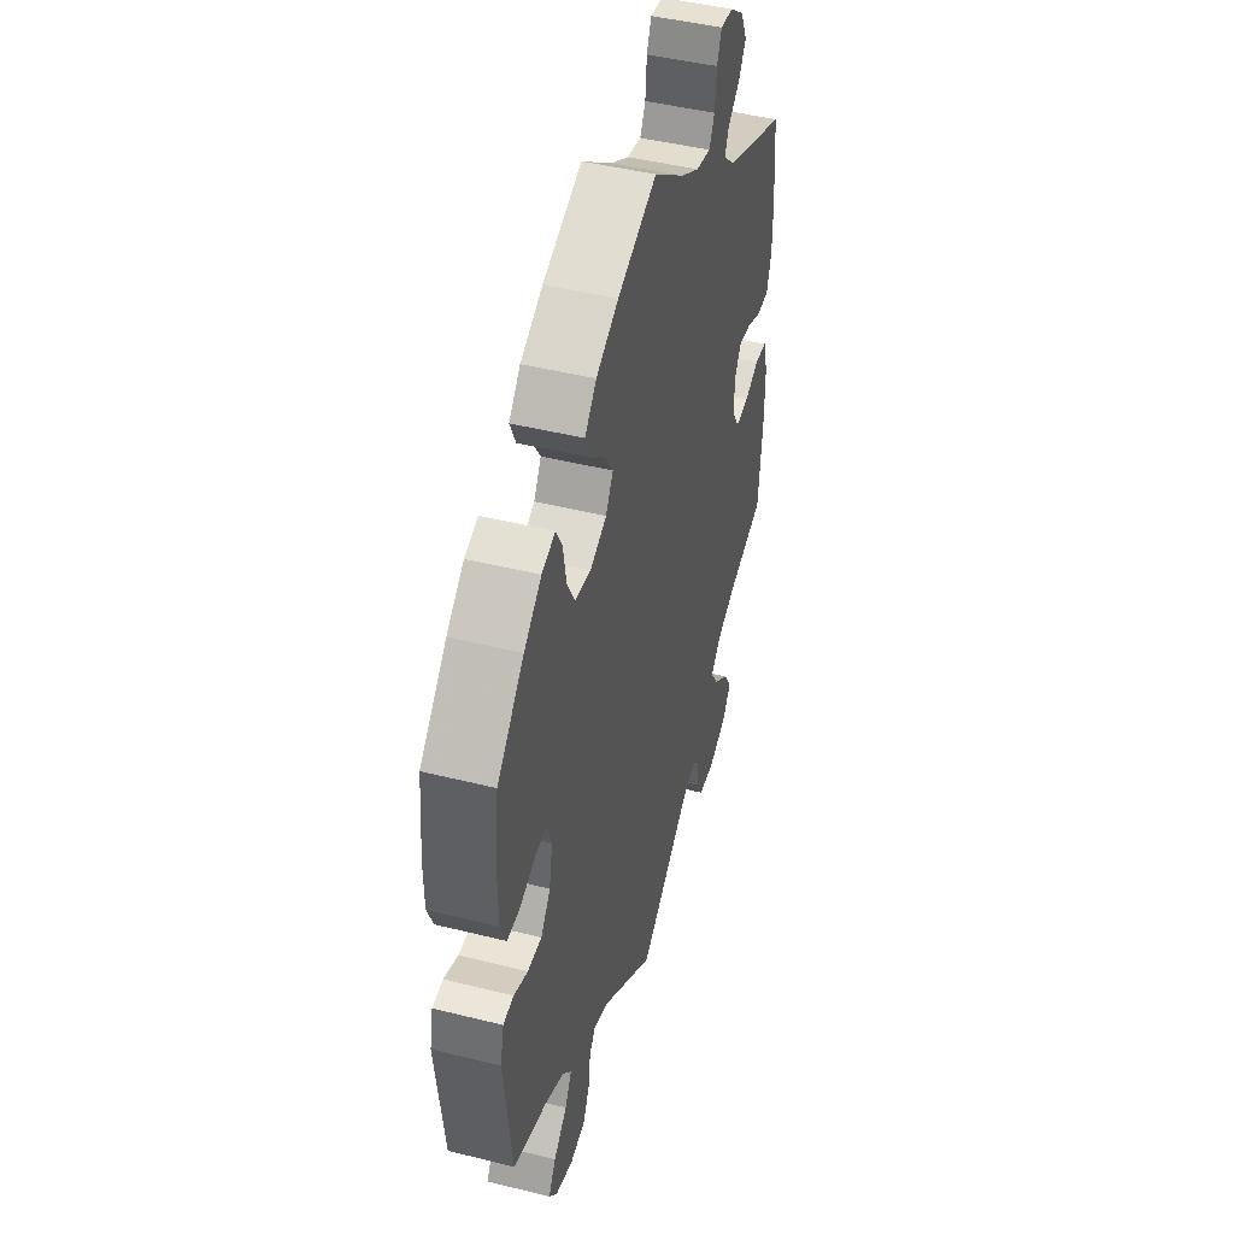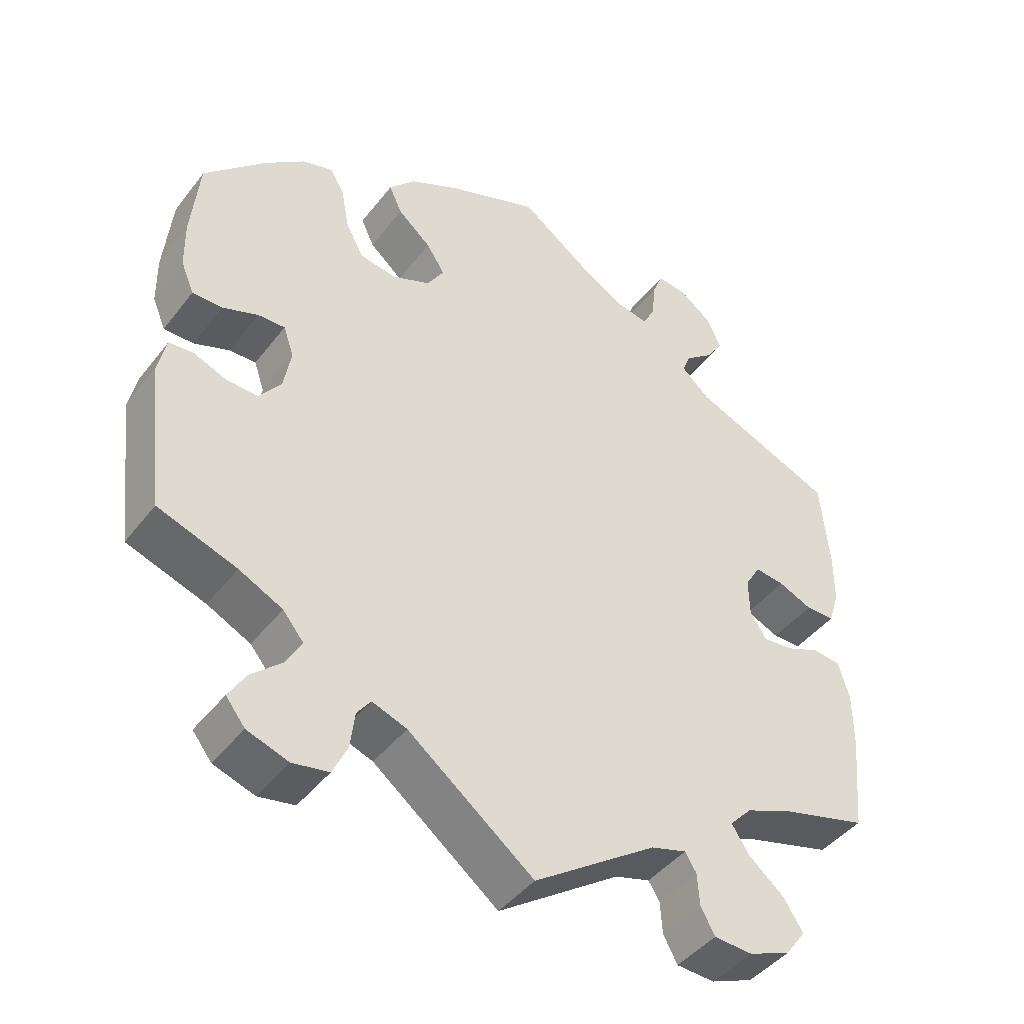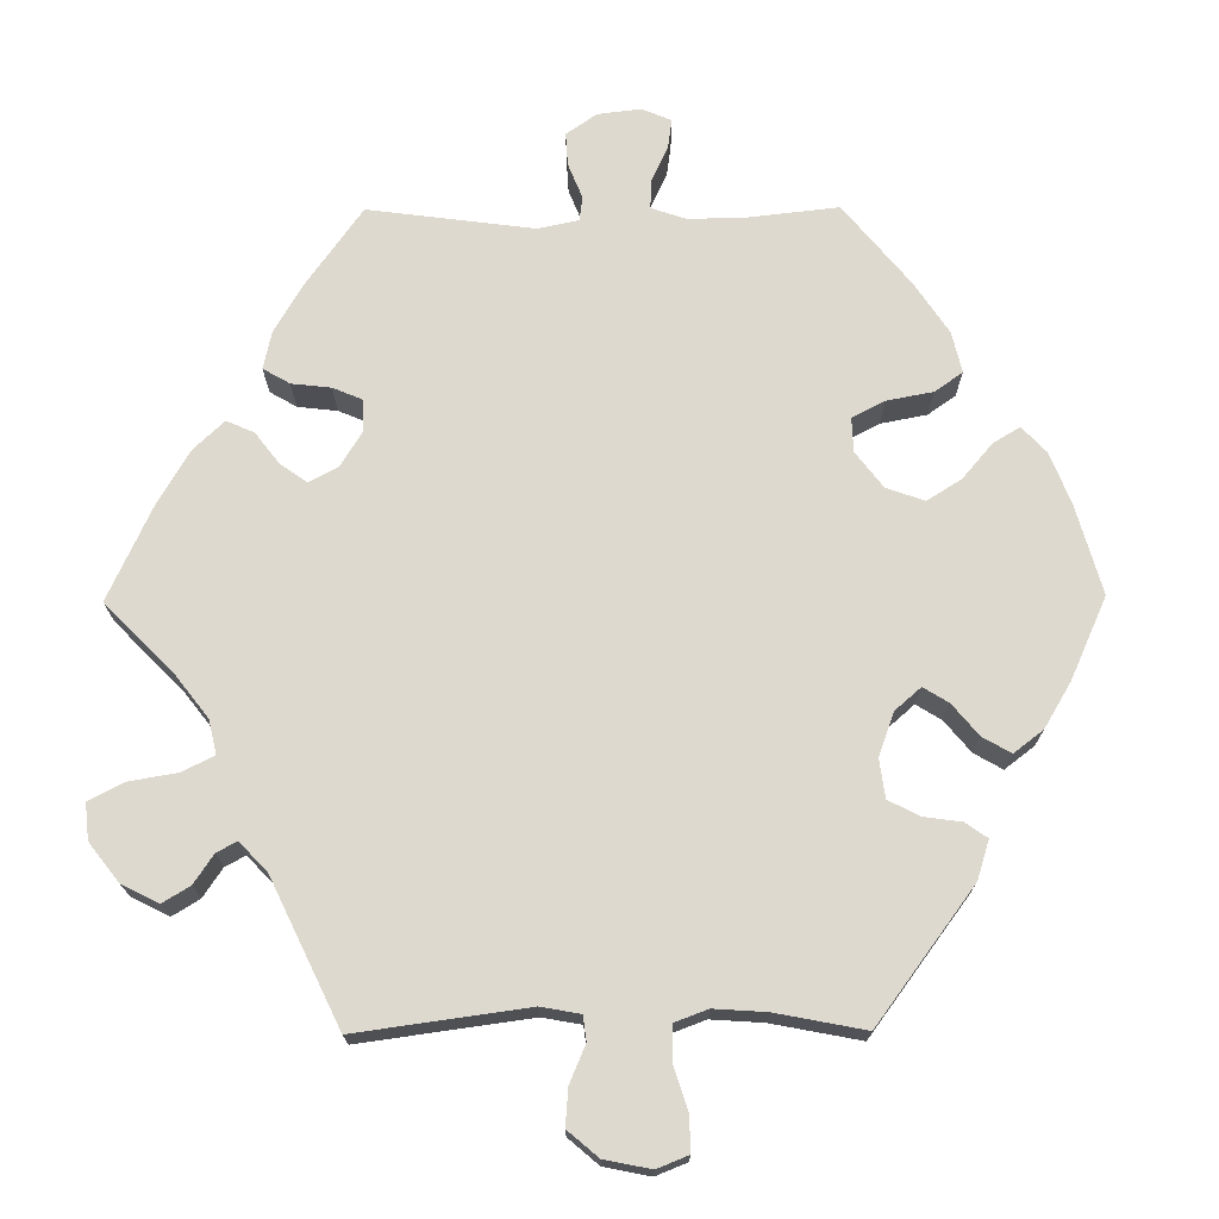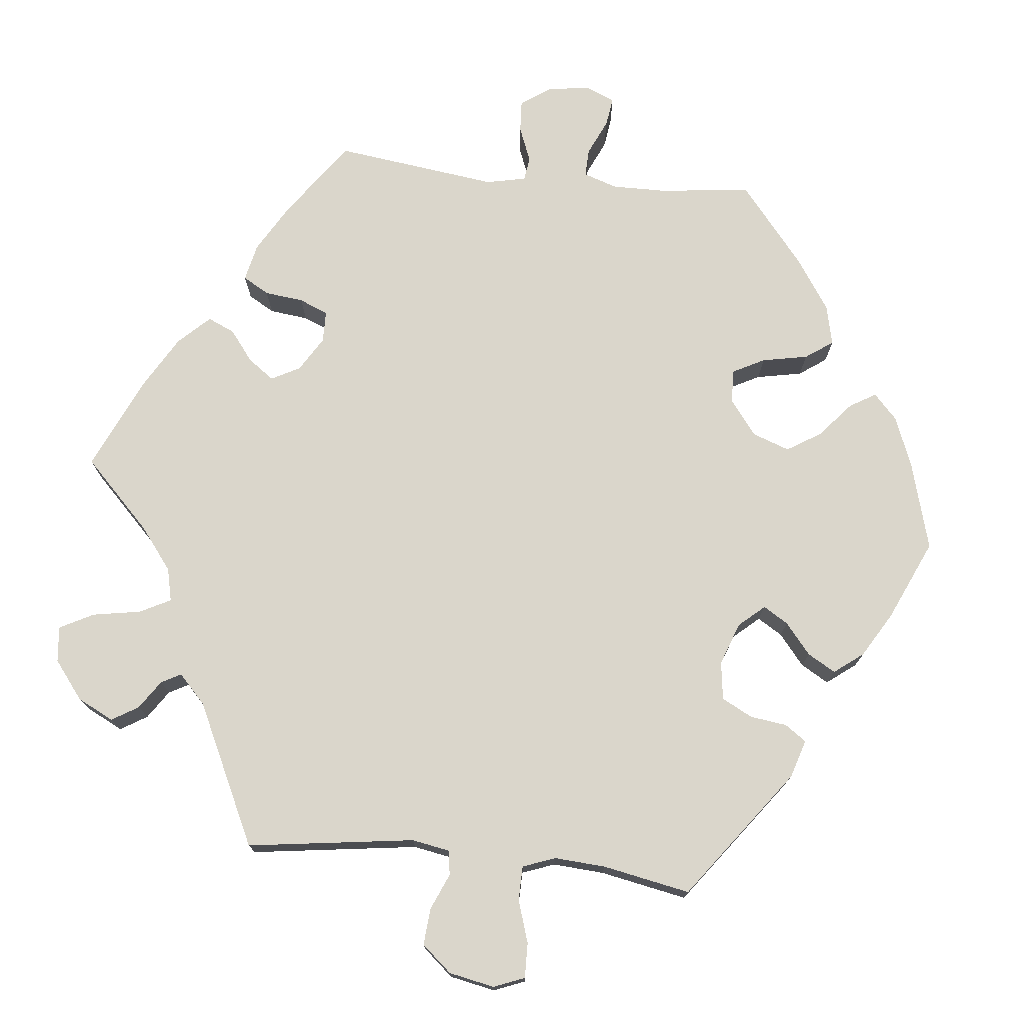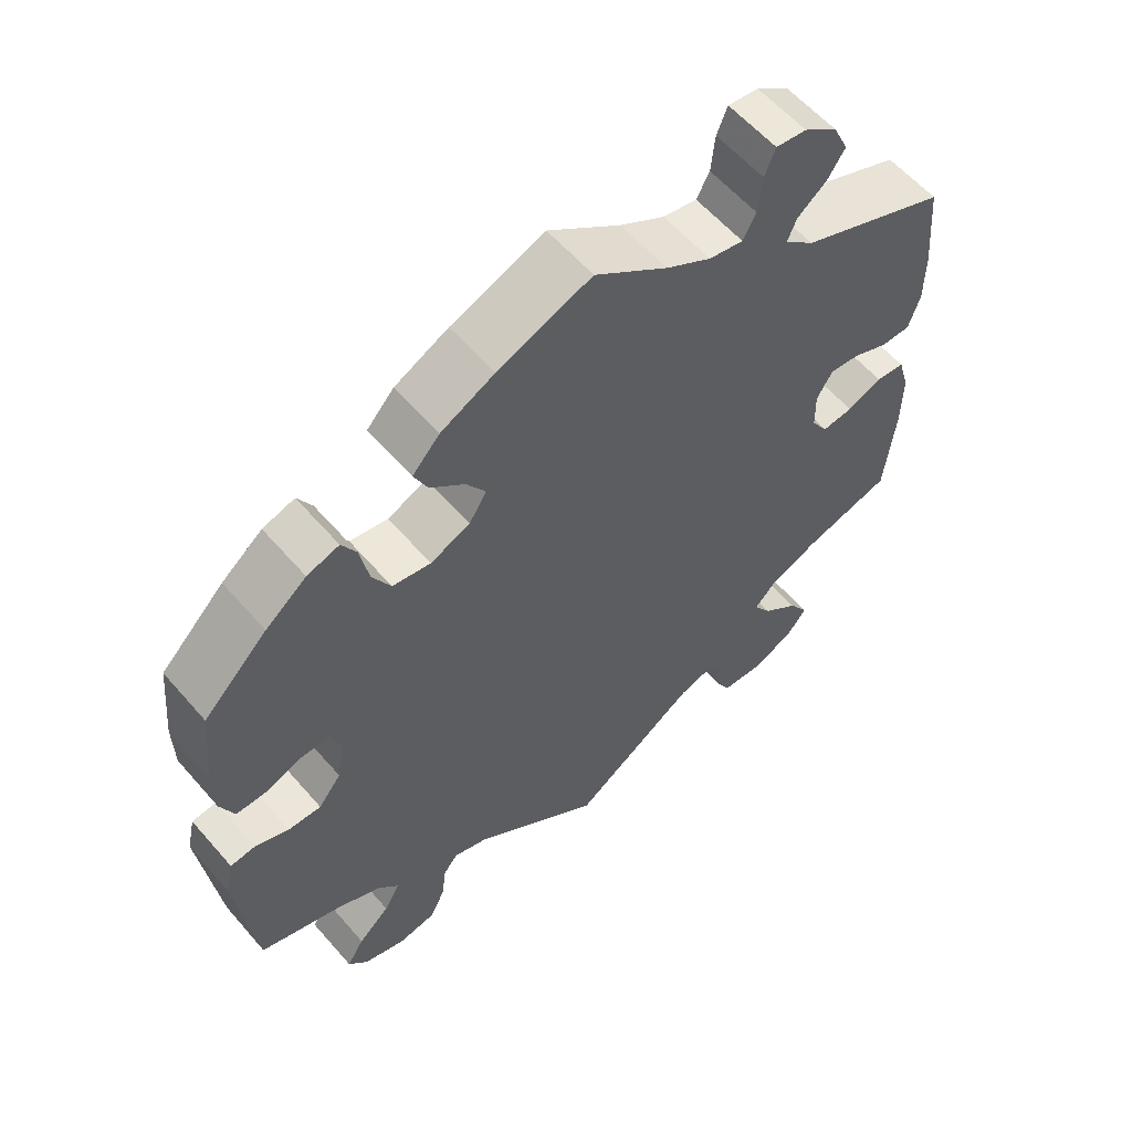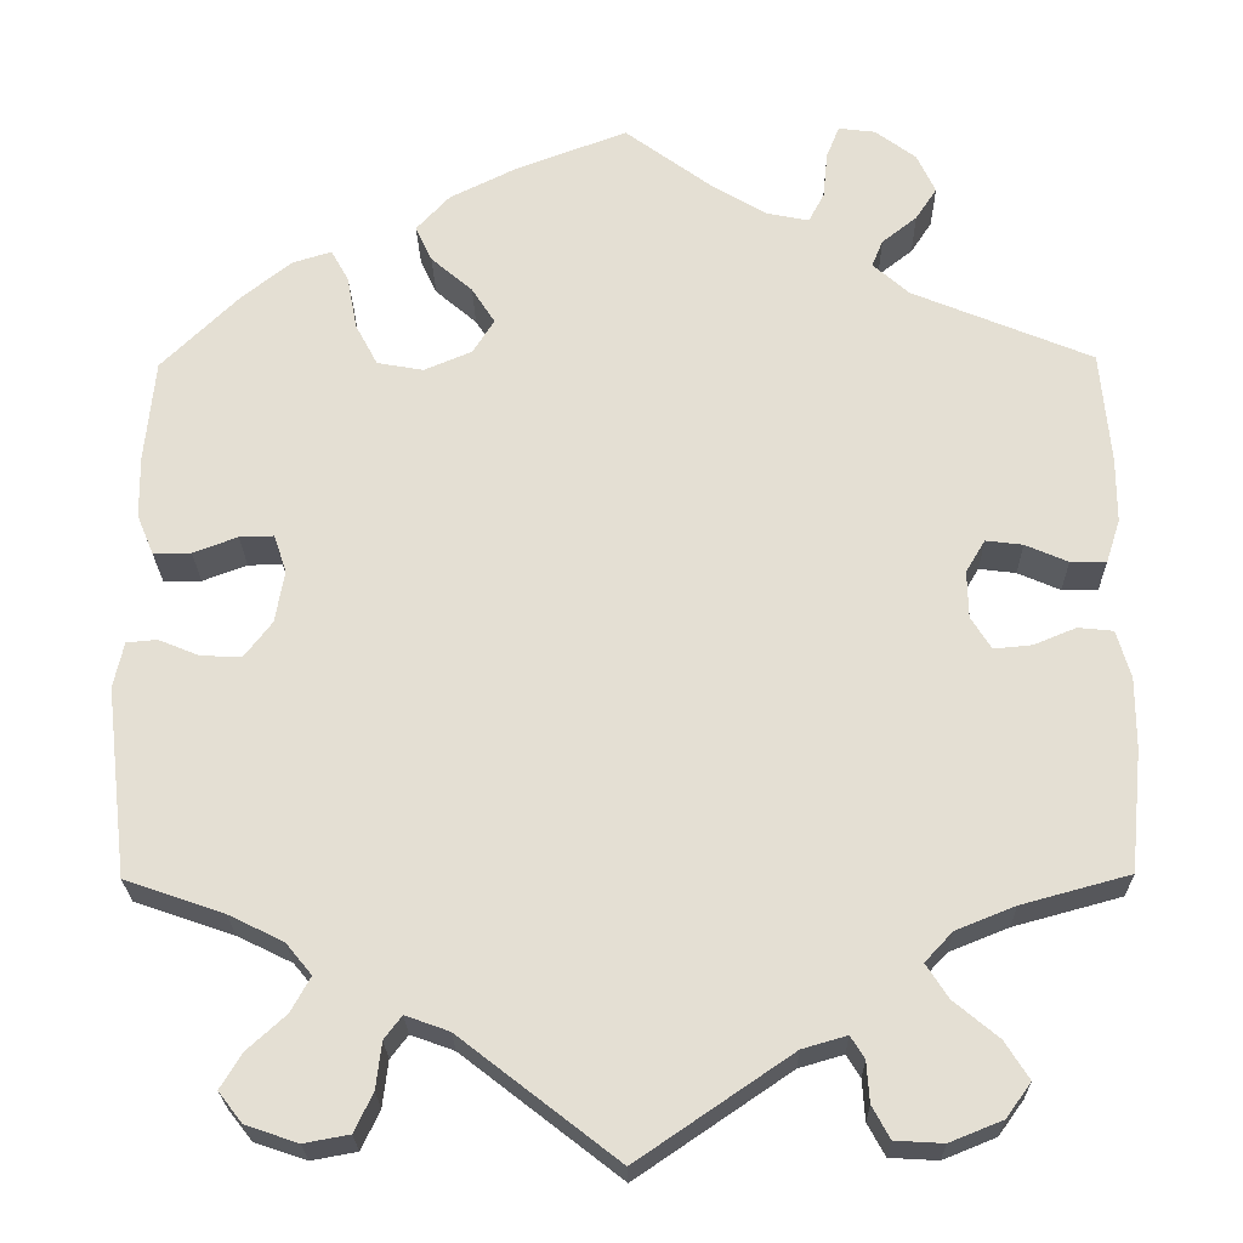
<metadata>
{"format":"obj","ext":"obj","renderer":"f3d","projection":"perspective","resolution":1024,"background":"white","views":[{"elev":45.7,"azim":-74.0,"up":"+Z"},{"elev":-43.9,"azim":-34.9,"up":"+Z"},{"elev":71.4,"azim":-150.4,"up":"+Y"},{"elev":74.0,"azim":-144.0,"up":"+Y"},{"elev":59.1,"azim":-40.6,"up":"+Z"},{"elev":-23.8,"azim":0.9,"up":"+Z"}]}
</metadata>
<code>
v 0.384 0.07 -0.321
v 0.32 0.07 -0.347
v 0.29 0.07 -0.379
v 0.314 0.07 -0.416
v 0.362 0.07 -0.456
v 0.388 0.07 -0.497
v 0.361 0.07 -0.534
v 0.304 0.07 -0.557
v 0.252 0.07 -0.554
v 0.233 0.07 -0.519
v 0.23 0.07 -0.475
v 0.215 0.07 -0.451
v 0.167 0.07 -0.465
v 0.001 0.07 -0.578
v -0.169 0.07 -0.446
v -0.216 0.07 -0.429
v -0.235 0.07 -0.454
v -0.241 0.07 -0.504
v -0.261 0.07 -0.546
v -0.31 0.07 -0.555
v -0.366 0.07 -0.536
v -0.392 0.07 -0.503
v -0.369 0.07 -0.465
v -0.327 0.07 -0.427
v -0.306 0.07 -0.389
v -0.334 0.07 -0.355
v -0.393 0.07 -0.326
v -0.5 0.07 -0.289
v -0.524 0.07 -0.084
v -0.513 0.07 -0.034
v -0.48 0.07 -0.031
v -0.436 0.07 -0.049
v -0.392 0.07 -0.051
v -0.362 0.07 -0.012
v -0.352 0.07 0.045
v -0.366 0.07 0.086
v -0.403 0.07 0.085
v -0.451 0.07 0.067
v -0.492 0.07 0.067
v -0.51 0.07 0.11
v -0.511 0.07 0.177
v -0.5 0.07 0.289
v -0.416 0.07 0.372
v -0.362 0.07 0.415
v -0.32 0.07 0.428
v -0.301 0.07 0.394
v -0.29 0.07 0.335
v -0.266 0.07 0.29
v -0.216 0.07 0.281
v -0.164 0.07 0.303
v -0.141 0.07 0.34
v -0.166 0.07 0.379
v -0.211 0.07 0.418
v -0.229 0.07 0.457
v -0.193 0.07 0.496
v -0.123 0.07 0.531
v 0 0.07 0.578
v 0.096 0.07 0.507
v 0.155 0.07 0.472
v 0.2 0.07 0.463
v 0.217 0.07 0.495
v 0.222 0.07 0.546
v 0.236 0.07 0.581
v 0.276 0.07 0.576
v 0.32 0.07 0.543
v 0.34 0.07 0.5
v 0.317 0.07 0.465
v 0.279 0.07 0.435
v 0.267 0.07 0.406
v 0.306 0.07 0.371
v 0.501 0.07 0.29
v 0.512 0.07 0.168
v 0.512 0.07 0.097
v 0.497 0.07 0.05
v 0.458 0.07 0.05
v 0.412 0.07 0.07
v 0.372 0.07 0.075
v 0.351 0.07 0.04
v 0.352 0.07 -0.012
v 0.374 0.07 -0.047
v 0.415 0.07 -0.043
v 0.461 0.07 -0.024
v 0.499 0.07 -0.028
v 0.514 0.07 -0.08
v 0.514 0.07 -0.157
v 0.501 0.07 -0.289
v 0.384 0 -0.321
v 0.32 0 -0.347
v 0.29 0 -0.379
v 0.314 0 -0.416
v 0.362 0 -0.456
v 0.388 0 -0.497
v 0.361 0 -0.534
v 0.304 0 -0.557
v 0.252 0 -0.554
v 0.233 0 -0.519
v 0.23 0 -0.475
v 0.215 0 -0.451
v 0.167 0 -0.465
v 0.001 0 -0.578
v -0.169 0 -0.446
v -0.216 0 -0.429
v -0.235 0 -0.454
v -0.241 0 -0.504
v -0.261 0 -0.546
v -0.31 0 -0.555
v -0.366 0 -0.536
v -0.392 0 -0.503
v -0.369 0 -0.465
v -0.327 0 -0.427
v -0.306 0 -0.389
v -0.334 0 -0.355
v -0.393 0 -0.326
v -0.5 0 -0.289
v -0.524 0 -0.084
v -0.513 0 -0.034
v -0.48 0 -0.031
v -0.436 0 -0.049
v -0.392 0 -0.051
v -0.362 0 -0.012
v -0.352 0 0.045
v -0.366 0 0.086
v -0.403 0 0.085
v -0.451 0 0.067
v -0.492 0 0.067
v -0.51 0 0.11
v -0.511 0 0.177
v -0.5 0 0.289
v -0.416 0 0.372
v -0.362 0 0.415
v -0.32 0 0.428
v -0.301 0 0.394
v -0.29 0 0.335
v -0.266 0 0.29
v -0.216 0 0.281
v -0.164 0 0.303
v -0.141 0 0.34
v -0.166 0 0.379
v -0.211 0 0.418
v -0.229 0 0.457
v -0.193 0 0.496
v -0.123 0 0.531
v 0 0 0.578
v 0.096 0 0.507
v 0.155 0 0.472
v 0.2 0 0.463
v 0.217 0 0.495
v 0.222 0 0.546
v 0.236 0 0.581
v 0.276 0 0.576
v 0.32 0 0.543
v 0.34 0 0.5
v 0.317 0 0.465
v 0.279 0 0.435
v 0.267 0 0.406
v 0.306 0 0.371
v 0.501 0 0.29
v 0.512 0 0.168
v 0.512 0 0.097
v 0.497 0 0.05
v 0.458 0 0.05
v 0.412 0 0.07
v 0.372 0 0.075
v 0.351 0 0.04
v 0.352 0 -0.012
v 0.374 0 -0.047
v 0.415 0 -0.043
v 0.461 0 -0.024
v 0.499 0 -0.028
v 0.514 0 -0.08
v 0.514 0 -0.157
v 0.501 0 -0.289
f 85 86 1
f 84 85 1 2
f 81 82 83 84
f 80 81 84 2
f 79 80 2 3
f 78 79 3
f 73 74 75 76
f 73 76 77
f 70 71 72 73
f 69 70 73 77
f 65 66 67 68
f 65 68 69
f 64 65 69
f 61 62 63 64
f 60 61 64 69
f 59 60 69 77
f 55 56 57 58
f 52 53 54 55
f 51 52 55 58
f 50 51 58 59
f 44 45 46 47
f 44 47 48
f 43 44 48
f 42 43 48
f 41 42 48 49
f 37 38 39 40
f 36 37 40 41
f 29 30 31 32
f 27 28 29 32
f 26 27 32 33
f 25 26 33 34
f 21 22 23 24
f 21 24 25
f 20 21 25
f 17 18 19 20
f 17 20 25
f 16 17 25 34
f 13 14 15
f 12 13 15 16
f 8 9 10 11
f 8 11 12
f 7 8 12
f 4 5 6 7
f 3 4 7 12
f 78 3 12 16
f 50 59 77 78
f 49 50 78 16
f 36 41 49
f 35 36 49
f 16 34 35 49
f 87 172 171
f 88 87 171 170
f 170 169 168 167
f 88 170 167 166
f 89 88 166 165
f 89 165 164
f 162 161 160 159
f 163 162 159
f 159 158 157 156
f 163 159 156 155
f 154 153 152 151
f 155 154 151
f 155 151 150
f 150 149 148 147
f 155 150 147 146
f 163 155 146 145
f 144 143 142 141
f 141 140 139 138
f 144 141 138 137
f 145 144 137 136
f 133 132 131 130
f 134 133 130
f 134 130 129
f 134 129 128
f 135 134 128 127
f 126 125 124 123
f 127 126 123 122
f 118 117 116 115
f 118 115 114 113
f 119 118 113 112
f 120 119 112 111
f 110 109 108 107
f 111 110 107
f 111 107 106
f 106 105 104 103
f 111 106 103
f 120 111 103 102
f 101 100 99
f 102 101 99 98
f 97 96 95 94
f 98 97 94
f 98 94 93
f 93 92 91 90
f 98 93 90 89
f 102 98 89 164
f 164 163 145 136
f 102 164 136 135
f 135 127 122
f 135 122 121
f 135 121 120 102
f 1 87 88 2
f 2 88 89 3
f 3 89 90 4
f 4 90 91 5
f 5 91 92 6
f 6 92 93 7
f 7 93 94 8
f 8 94 95 9
f 9 95 96 10
f 10 96 97 11
f 11 97 98 12
f 12 98 99 13
f 13 99 100 14
f 14 100 101 15
f 15 101 102 16
f 16 102 103 17
f 17 103 104 18
f 18 104 105 19
f 19 105 106 20
f 20 106 107 21
f 21 107 108 22
f 22 108 109 23
f 23 109 110 24
f 24 110 111 25
f 25 111 112 26
f 26 112 113 27
f 27 113 114 28
f 28 114 115 29
f 29 115 116 30
f 30 116 117 31
f 31 117 118 32
f 32 118 119 33
f 33 119 120 34
f 34 120 121 35
f 35 121 122 36
f 36 122 123 37
f 37 123 124 38
f 38 124 125 39
f 39 125 126 40
f 40 126 127 41
f 41 127 128 42
f 42 128 129 43
f 43 129 130 44
f 44 130 131 45
f 45 131 132 46
f 46 132 133 47
f 47 133 134 48
f 48 134 135 49
f 49 135 136 50
f 50 136 137 51
f 51 137 138 52
f 52 138 139 53
f 53 139 140 54
f 54 140 141 55
f 55 141 142 56
f 56 142 143 57
f 57 143 144 58
f 58 144 145 59
f 59 145 146 60
f 60 146 147 61
f 61 147 148 62
f 62 148 149 63
f 63 149 150 64
f 64 150 151 65
f 65 151 152 66
f 66 152 153 67
f 67 153 154 68
f 68 154 155 69
f 69 155 156 70
f 70 156 157 71
f 71 157 158 72
f 72 158 159 73
f 73 159 160 74
f 74 160 161 75
f 75 161 162 76
f 76 162 163 77
f 77 163 164 78
f 78 164 165 79
f 79 165 166 80
f 80 166 167 81
f 81 167 168 82
f 82 168 169 83
f 83 169 170 84
f 84 170 171 85
f 85 171 172 86
f 86 172 87 1

</code>
